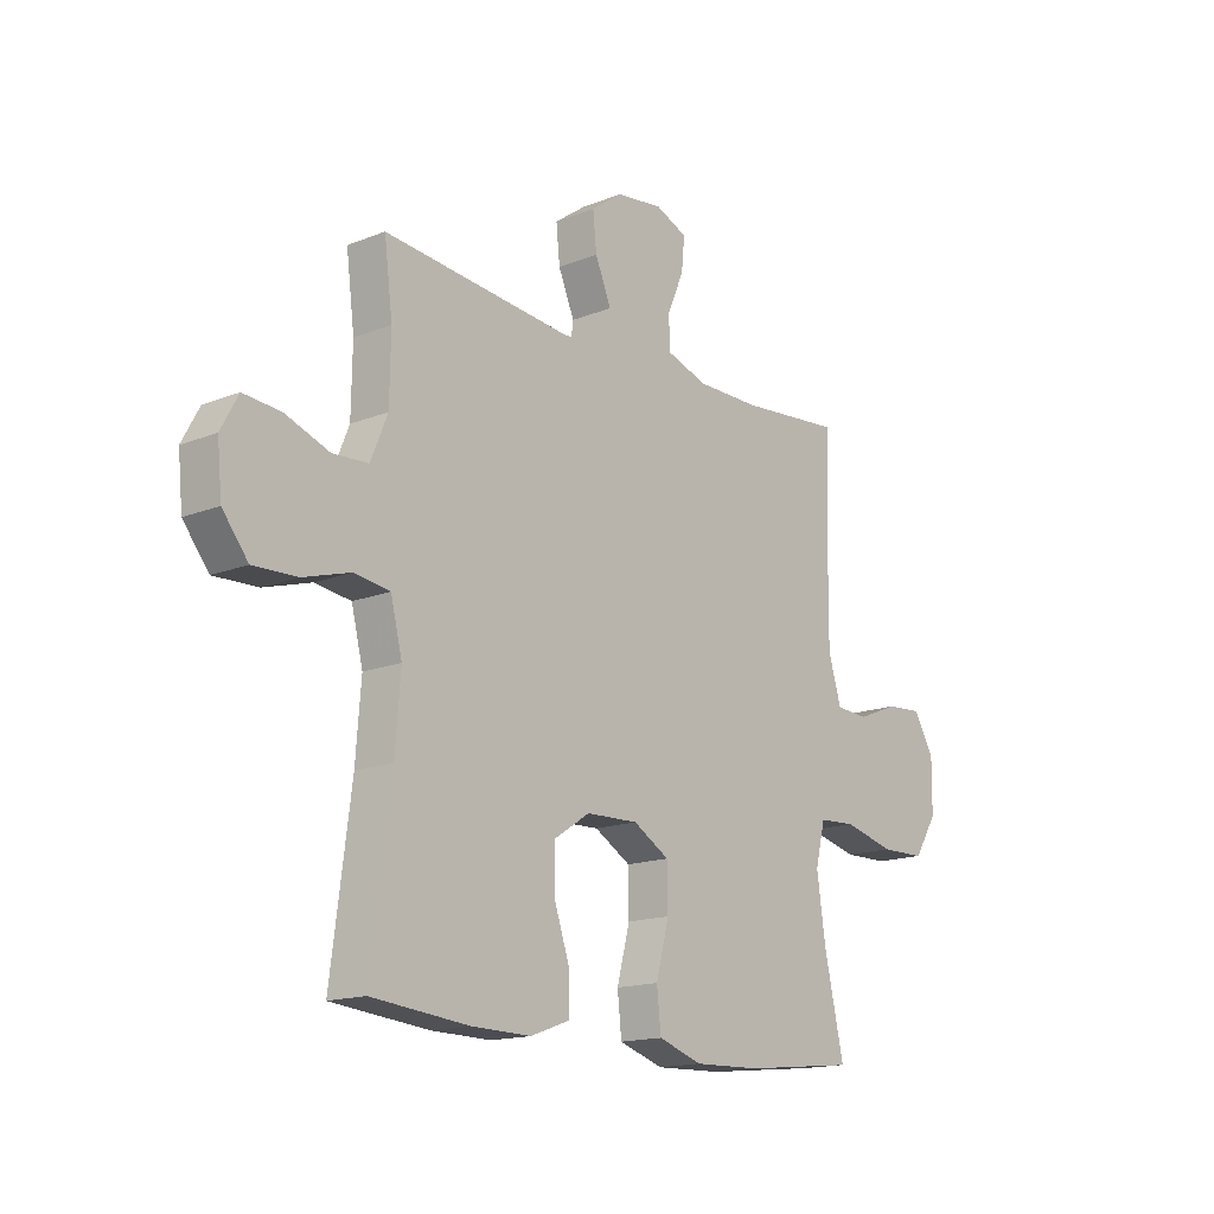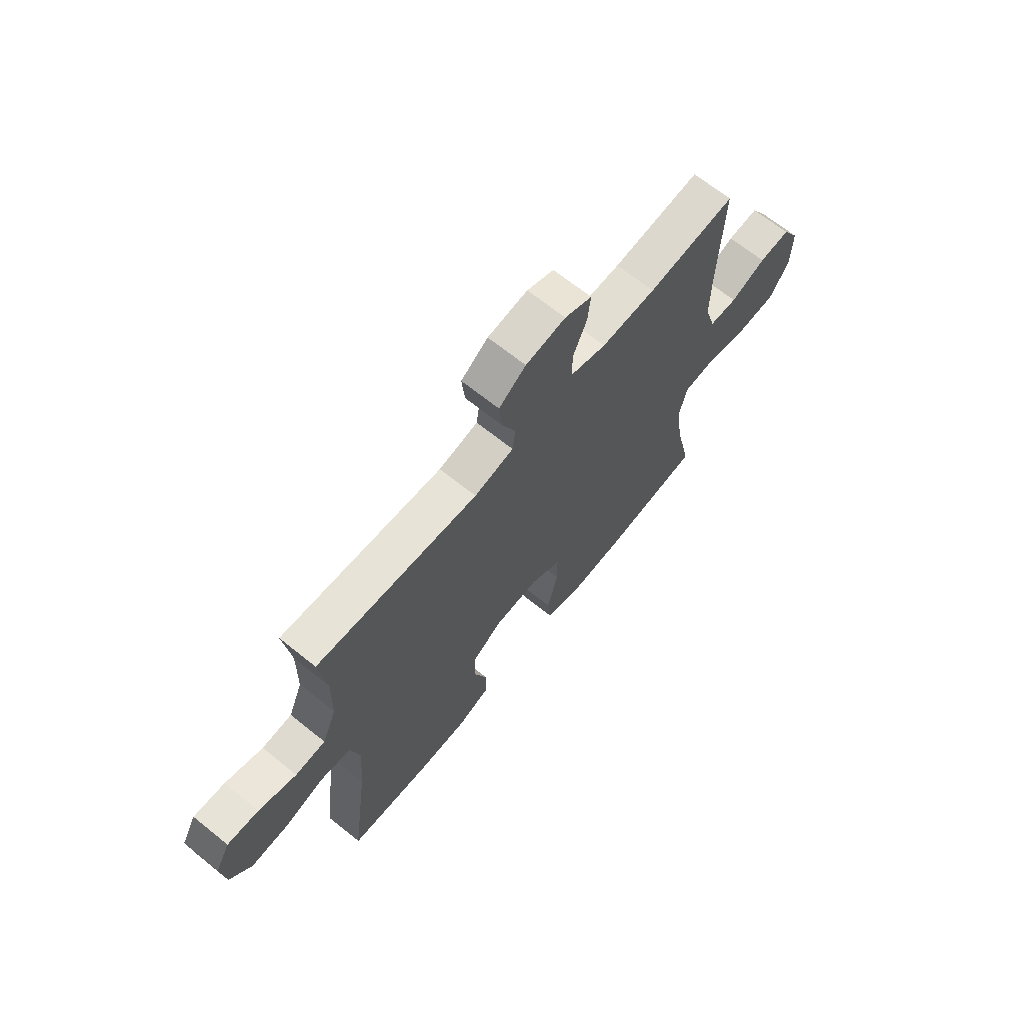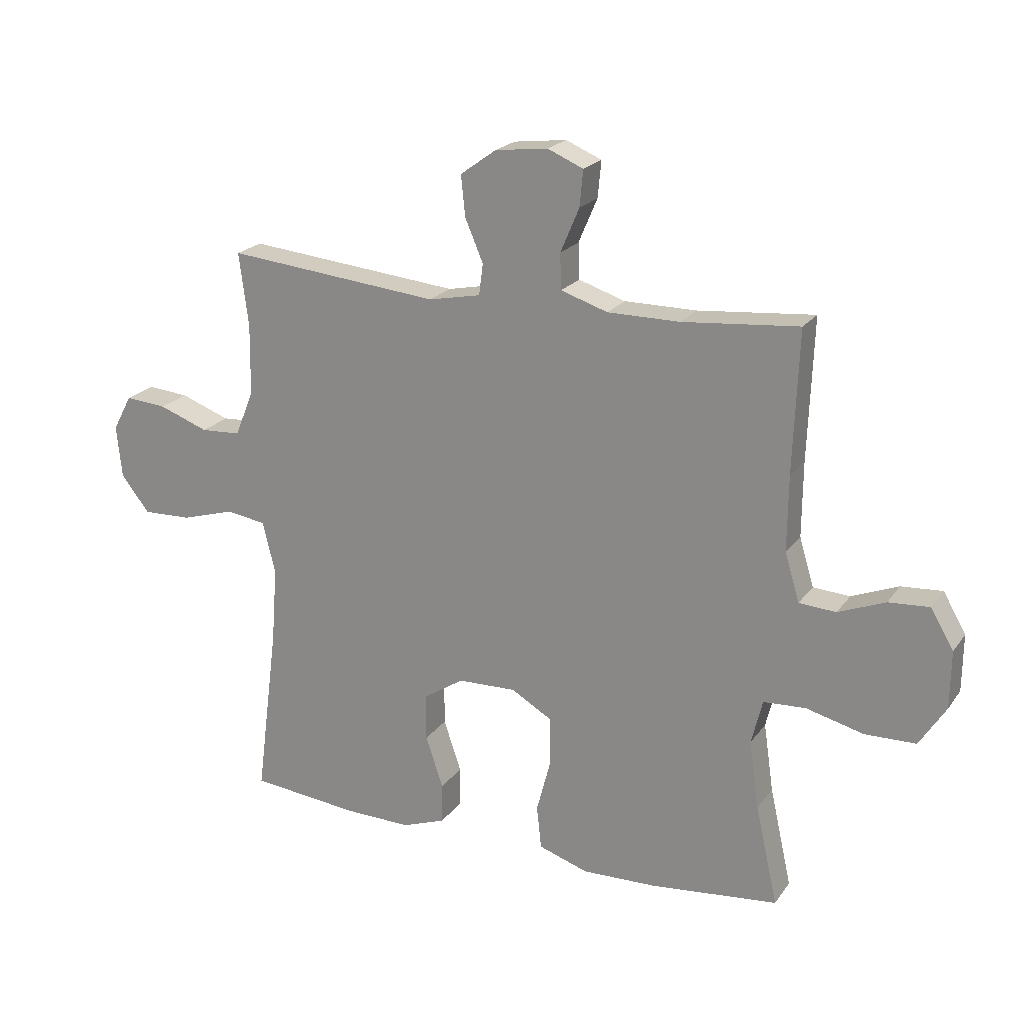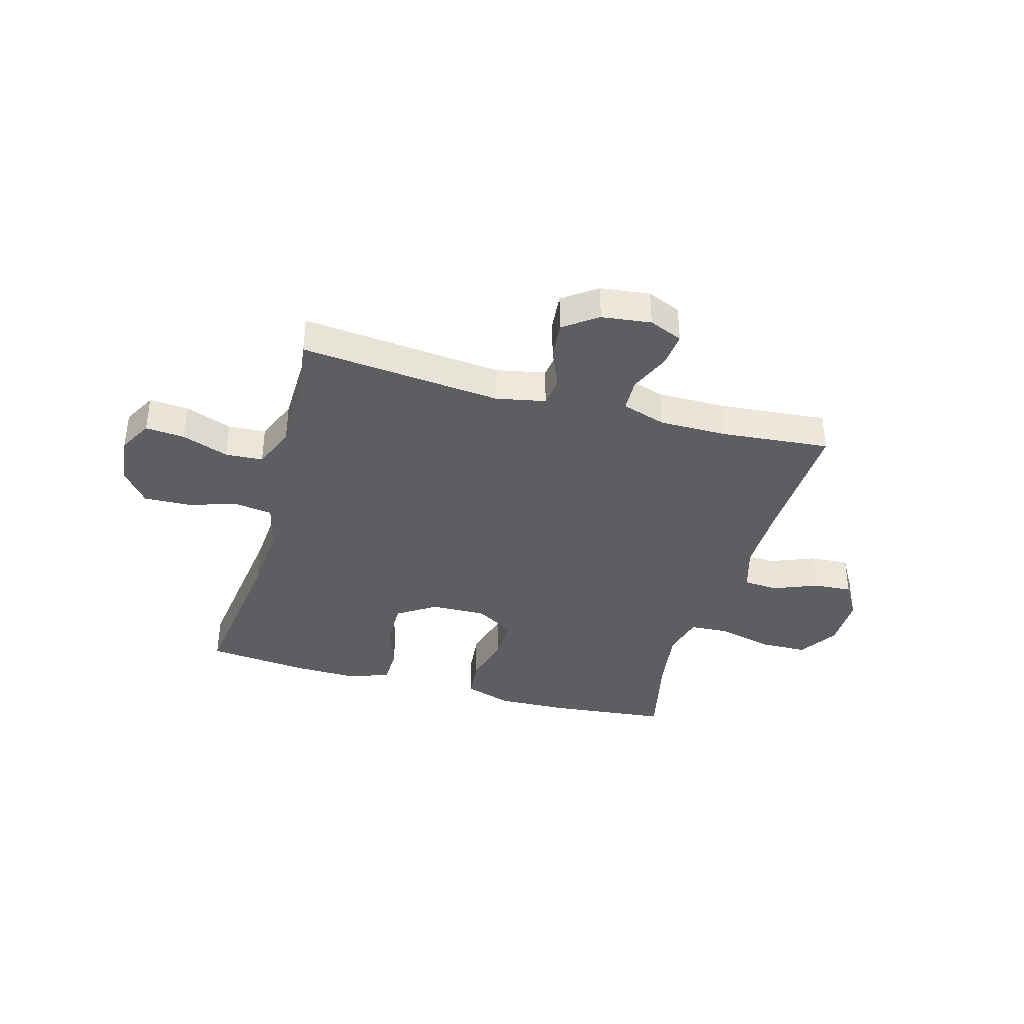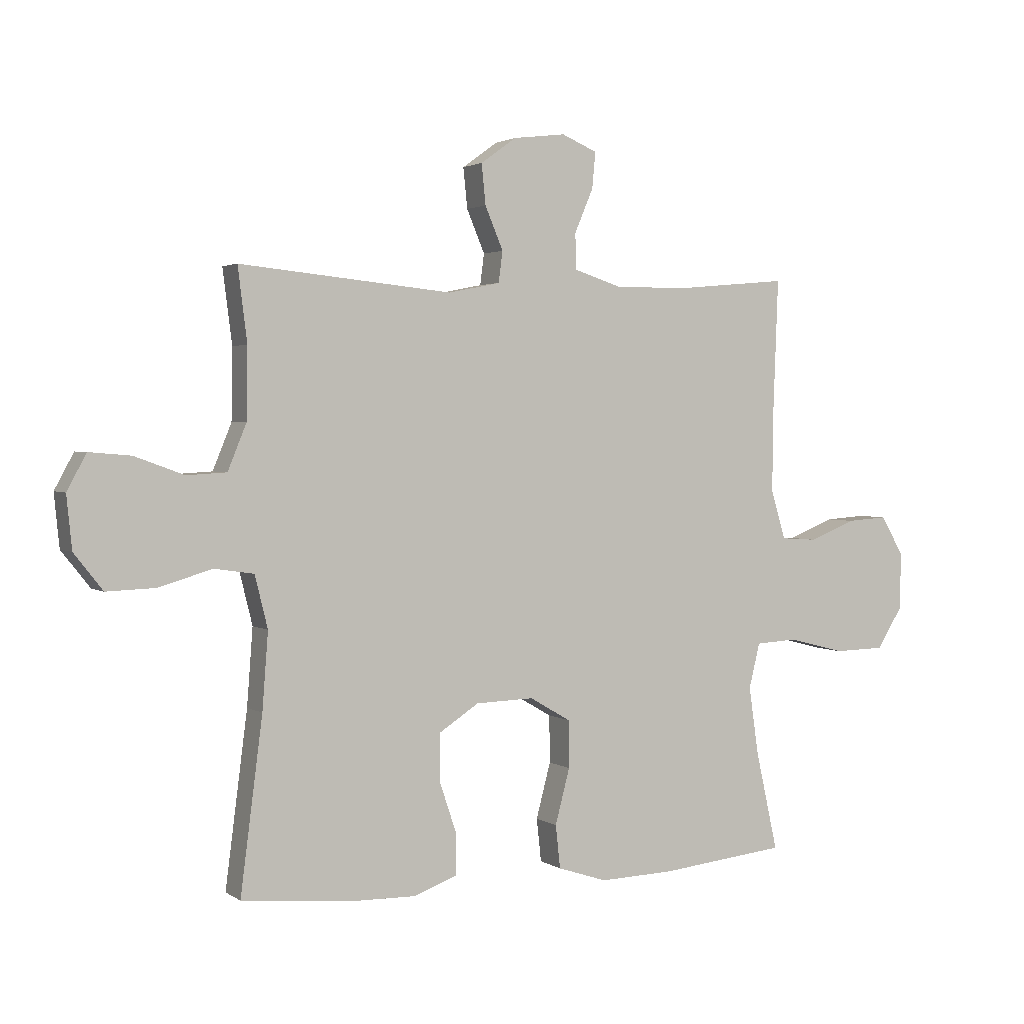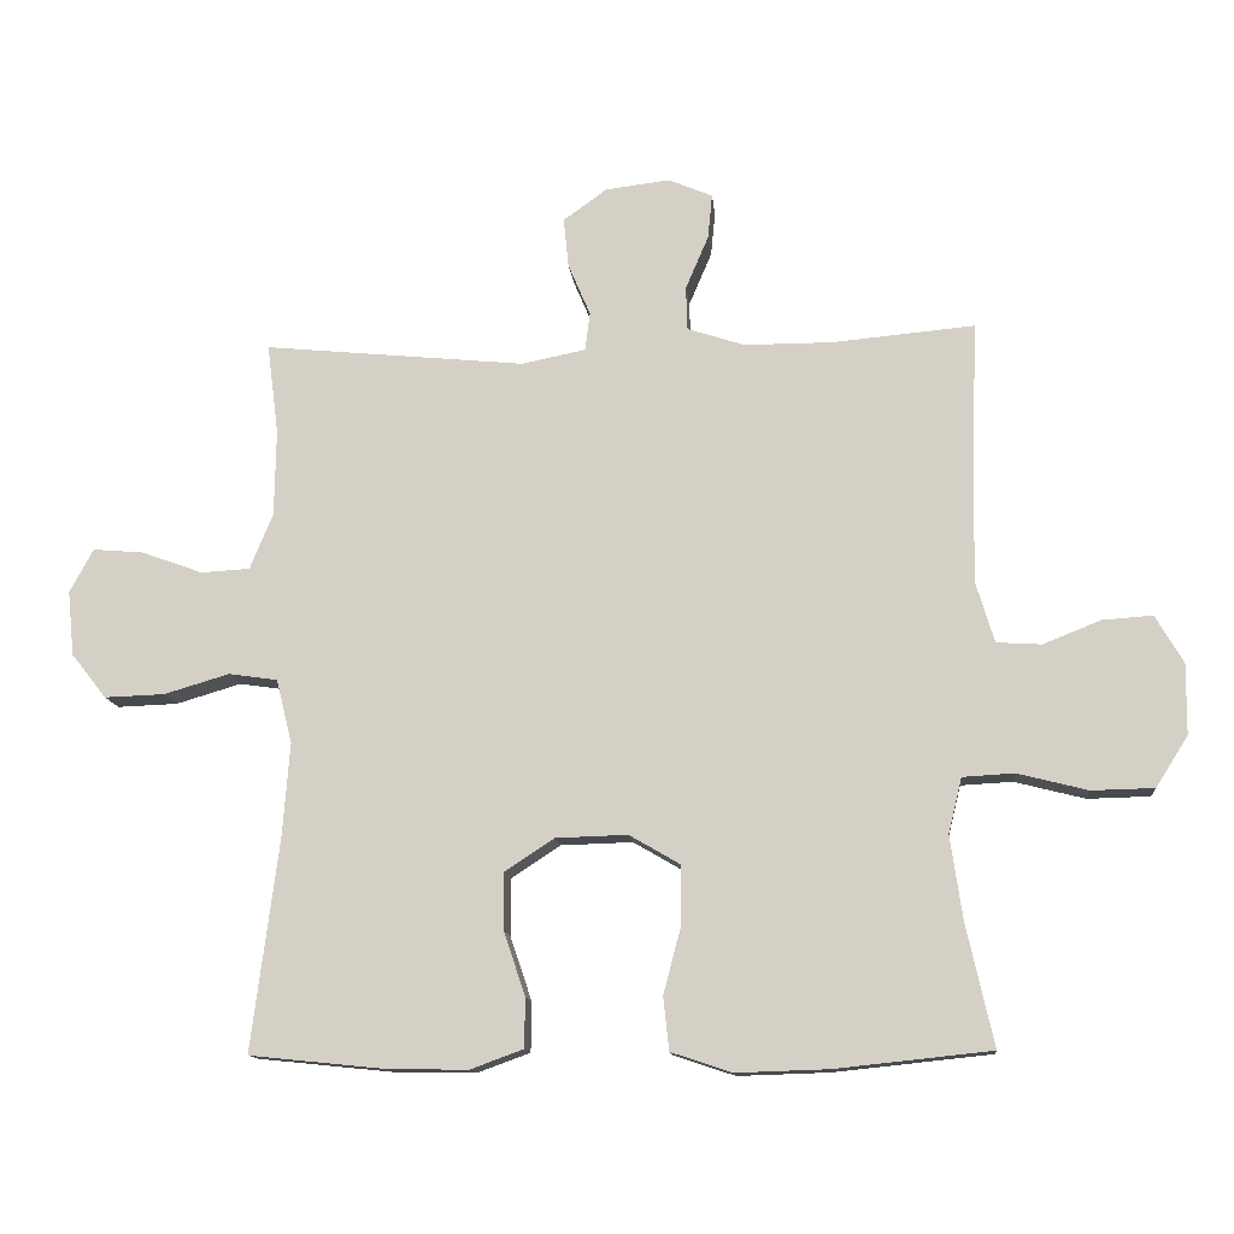
<metadata>
{"format":"obj","ext":"obj","renderer":"f3d","projection":"perspective","resolution":1024,"background":"white","views":[{"elev":-15.7,"azim":-50.2,"up":"+Z"},{"elev":67.4,"azim":-51.1,"up":"+Z"},{"elev":21.2,"azim":25.7,"up":"+Z"},{"elev":-37.8,"azim":-15.6,"up":"+Y"},{"elev":2.3,"azim":-26.6,"up":"+Z"},{"elev":-12.9,"azim":5.4,"up":"+Z"}]}
</metadata>
<code>
v -0.5 0.07 -0.5
v -0.462 0.07 -0.205
v -0.452 0.07 -0.074
v -0.474 0.07 0.015
v -0.542 0.07 0.025
v -0.633 0.07 -0.002
v -0.717 0.07 -0.005
v -0.766 0.07 0.057
v -0.775 0.07 0.147
v -0.742 0.07 0.208
v -0.671 0.07 0.202
v -0.586 0.07 0.171
v -0.518 0.07 0.175
v -0.486 0.07 0.253
v -0.484 0.07 0.374
v -0.5 0.07 0.5
v -0.135 0.07 0.464
v -0.046 0.07 0.482
v -0.039 0.07 0.535
v -0.07 0.07 0.608
v -0.077 0.07 0.677
v -0.016 0.07 0.721
v 0.074 0.07 0.732
v 0.135 0.07 0.706
v 0.129 0.07 0.644
v 0.097 0.07 0.569
v 0.099 0.07 0.508
v 0.179 0.07 0.482
v 0.302 0.07 0.482
v 0.5 0.07 0.5
v 0.491 0.07 0.259
v 0.49 0.07 0.131
v 0.515 0.07 0.048
v 0.578 0.07 0.044
v 0.658 0.07 0.076
v 0.728 0.07 0.081
v 0.767 0.07 0.014
v 0.766 0.07 -0.084
v 0.721 0.07 -0.155
v 0.634 0.07 -0.157
v 0.536 0.07 -0.132
v 0.464 0.07 -0.136
v 0.445 0.07 -0.213
v 0.462 0.07 -0.33
v 0.5 0.07 -0.5
v 0.282 0.07 -0.523
v 0.154 0.07 -0.527
v 0.069 0.07 -0.499
v 0.061 0.07 -0.425
v 0.086 0.07 -0.33
v 0.085 0.07 -0.249
v 0.015 0.07 -0.208
v -0.085 0.07 -0.211
v -0.154 0.07 -0.256
v -0.154 0.07 -0.336
v -0.124 0.07 -0.425
v -0.125 0.07 -0.494
v -0.199 0.07 -0.521
v -0.313 0.07 -0.519
v -0.5 0 -0.5
v -0.462 0 -0.205
v -0.452 0 -0.074
v -0.474 0 0.015
v -0.542 0 0.025
v -0.633 0 -0.002
v -0.717 0 -0.005
v -0.766 0 0.057
v -0.775 0 0.147
v -0.742 0 0.208
v -0.671 0 0.202
v -0.586 0 0.171
v -0.518 0 0.175
v -0.486 0 0.253
v -0.484 0 0.374
v -0.5 0 0.5
v -0.135 0 0.464
v -0.046 0 0.482
v -0.039 0 0.535
v -0.07 0 0.608
v -0.077 0 0.677
v -0.016 0 0.721
v 0.074 0 0.732
v 0.135 0 0.706
v 0.129 0 0.644
v 0.097 0 0.569
v 0.099 0 0.508
v 0.179 0 0.482
v 0.302 0 0.482
v 0.5 0 0.5
v 0.491 0 0.259
v 0.49 0 0.131
v 0.515 0 0.048
v 0.578 0 0.044
v 0.658 0 0.076
v 0.728 0 0.081
v 0.767 0 0.014
v 0.766 0 -0.084
v 0.721 0 -0.155
v 0.634 0 -0.157
v 0.536 0 -0.132
v 0.464 0 -0.136
v 0.445 0 -0.213
v 0.462 0 -0.33
v 0.5 0 -0.5
v 0.282 0 -0.523
v 0.154 0 -0.527
v 0.069 0 -0.499
v 0.061 0 -0.425
v 0.086 0 -0.33
v 0.085 0 -0.249
v 0.015 0 -0.208
v -0.085 0 -0.211
v -0.154 0 -0.256
v -0.154 0 -0.336
v -0.124 0 -0.425
v -0.125 0 -0.494
v -0.199 0 -0.521
v -0.313 0 -0.519
f 59 1 2
f 58 59 2
f 57 58 2
f 56 57 2
f 55 56 2
f 54 55 2 3
f 53 54 3 4
f 52 53 4
f 48 49 50
f 47 48 50
f 46 47 50
f 45 46 50
f 44 45 50
f 43 44 50 51
f 42 43 51 52
f 39 40 41
f 38 39 41
f 37 38 41
f 36 37 41
f 35 36 41
f 34 35 41
f 33 34 41 42
f 42 52 4
f 33 42 4
f 32 33 4
f 29 30 31
f 32 4 5
f 31 32 5
f 29 31 5
f 28 29 5
f 24 25 26
f 23 24 26
f 22 23 26
f 21 22 26
f 20 21 26
f 19 20 26
f 18 19 26 27
f 5 6 7
f 28 5 7
f 27 28 7
f 18 27 7
f 17 18 7
f 10 11 12
f 9 10 12
f 8 9 12
f 7 8 12
f 7 12 13
f 17 7 13
f 15 16 17
f 14 15 17
f 13 14 17
f 61 60 118
f 61 118 117
f 61 117 116
f 61 116 115
f 61 115 114
f 62 61 114 113
f 63 62 113 112
f 63 112 111
f 109 108 107
f 109 107 106
f 109 106 105
f 109 105 104
f 109 104 103
f 110 109 103 102
f 111 110 102 101
f 100 99 98
f 100 98 97
f 100 97 96
f 100 96 95
f 100 95 94
f 100 94 93
f 101 100 93 92
f 63 111 101
f 63 101 92
f 63 92 91
f 90 89 88
f 64 63 91
f 64 91 90
f 64 90 88
f 64 88 87
f 85 84 83
f 85 83 82
f 85 82 81
f 85 81 80
f 85 80 79
f 85 79 78
f 86 85 78 77
f 66 65 64
f 66 64 87
f 66 87 86
f 66 86 77
f 66 77 76
f 71 70 69
f 71 69 68
f 71 68 67
f 71 67 66
f 72 71 66
f 72 66 76
f 76 75 74
f 76 74 73
f 76 73 72
f 1 60 61 2
f 2 61 62 3
f 3 62 63 4
f 4 63 64 5
f 5 64 65 6
f 6 65 66 7
f 7 66 67 8
f 8 67 68 9
f 9 68 69 10
f 10 69 70 11
f 11 70 71 12
f 12 71 72 13
f 13 72 73 14
f 14 73 74 15
f 15 74 75 16
f 16 75 76 17
f 17 76 77 18
f 18 77 78 19
f 19 78 79 20
f 20 79 80 21
f 21 80 81 22
f 22 81 82 23
f 23 82 83 24
f 24 83 84 25
f 25 84 85 26
f 26 85 86 27
f 27 86 87 28
f 28 87 88 29
f 29 88 89 30
f 30 89 90 31
f 31 90 91 32
f 32 91 92 33
f 33 92 93 34
f 34 93 94 35
f 35 94 95 36
f 36 95 96 37
f 37 96 97 38
f 38 97 98 39
f 39 98 99 40
f 40 99 100 41
f 41 100 101 42
f 42 101 102 43
f 43 102 103 44
f 44 103 104 45
f 45 104 105 46
f 46 105 106 47
f 47 106 107 48
f 48 107 108 49
f 49 108 109 50
f 50 109 110 51
f 51 110 111 52
f 52 111 112 53
f 53 112 113 54
f 54 113 114 55
f 55 114 115 56
f 56 115 116 57
f 57 116 117 58
f 58 117 118 59
f 59 118 60 1

</code>
